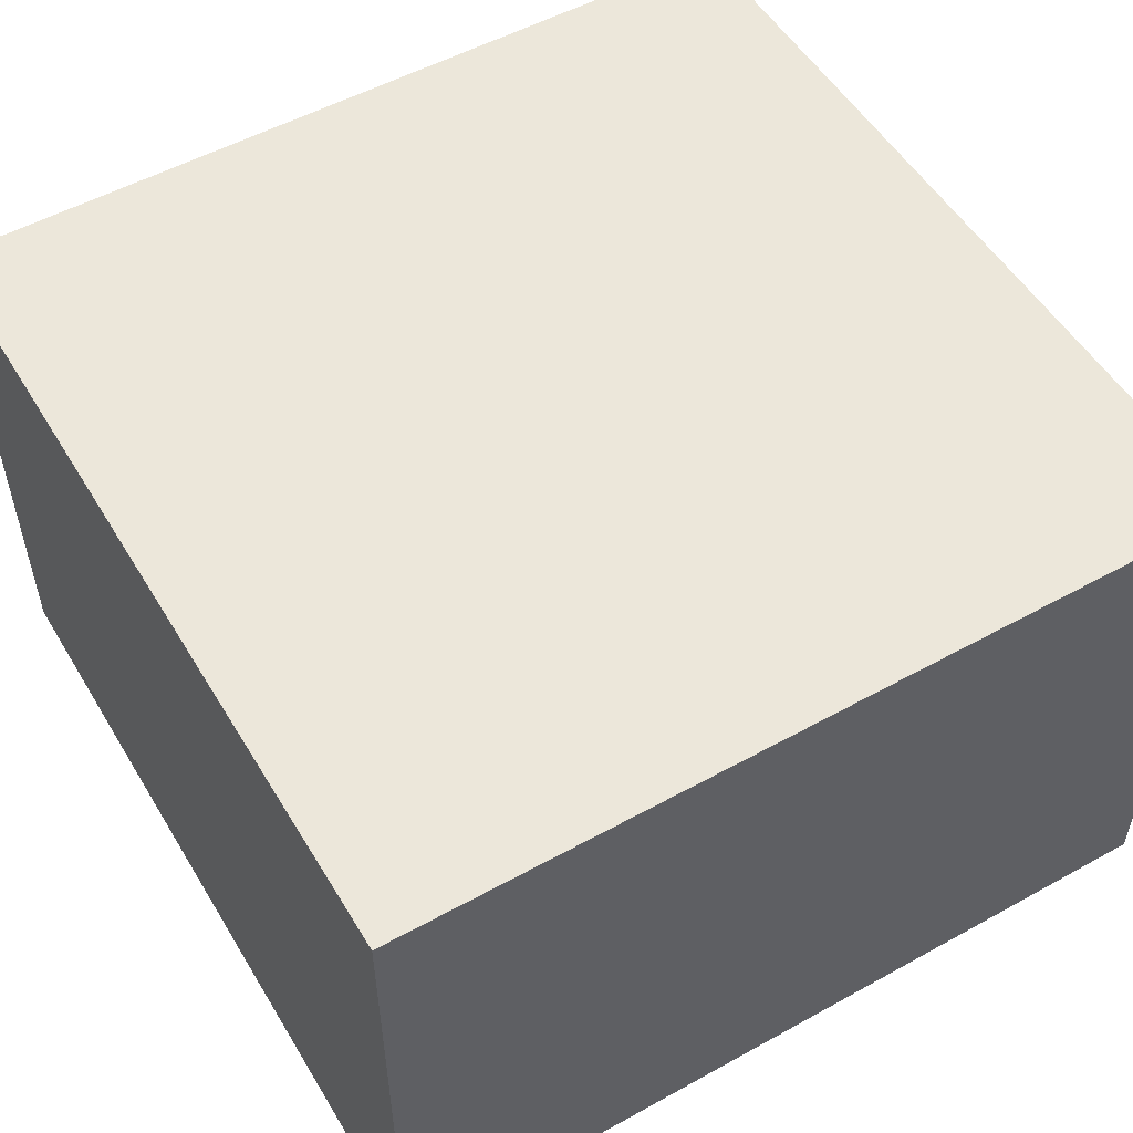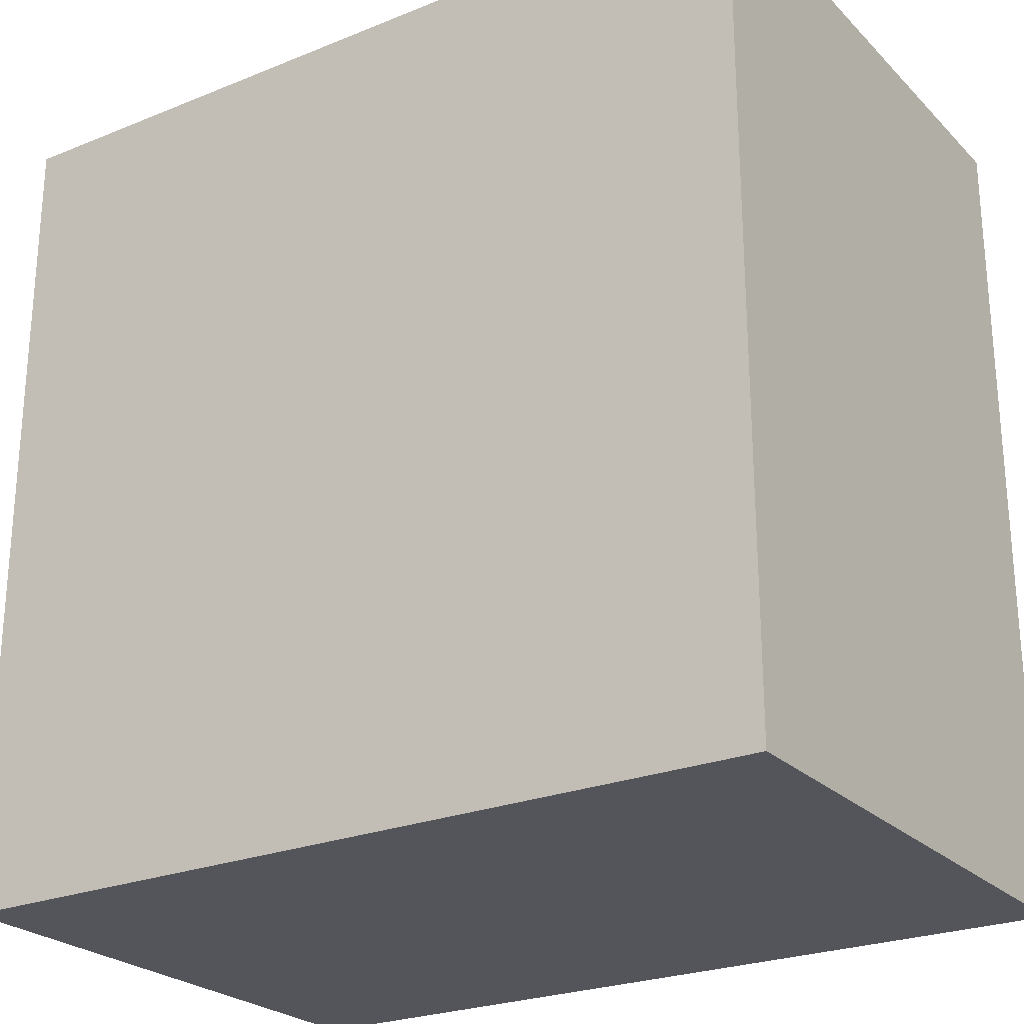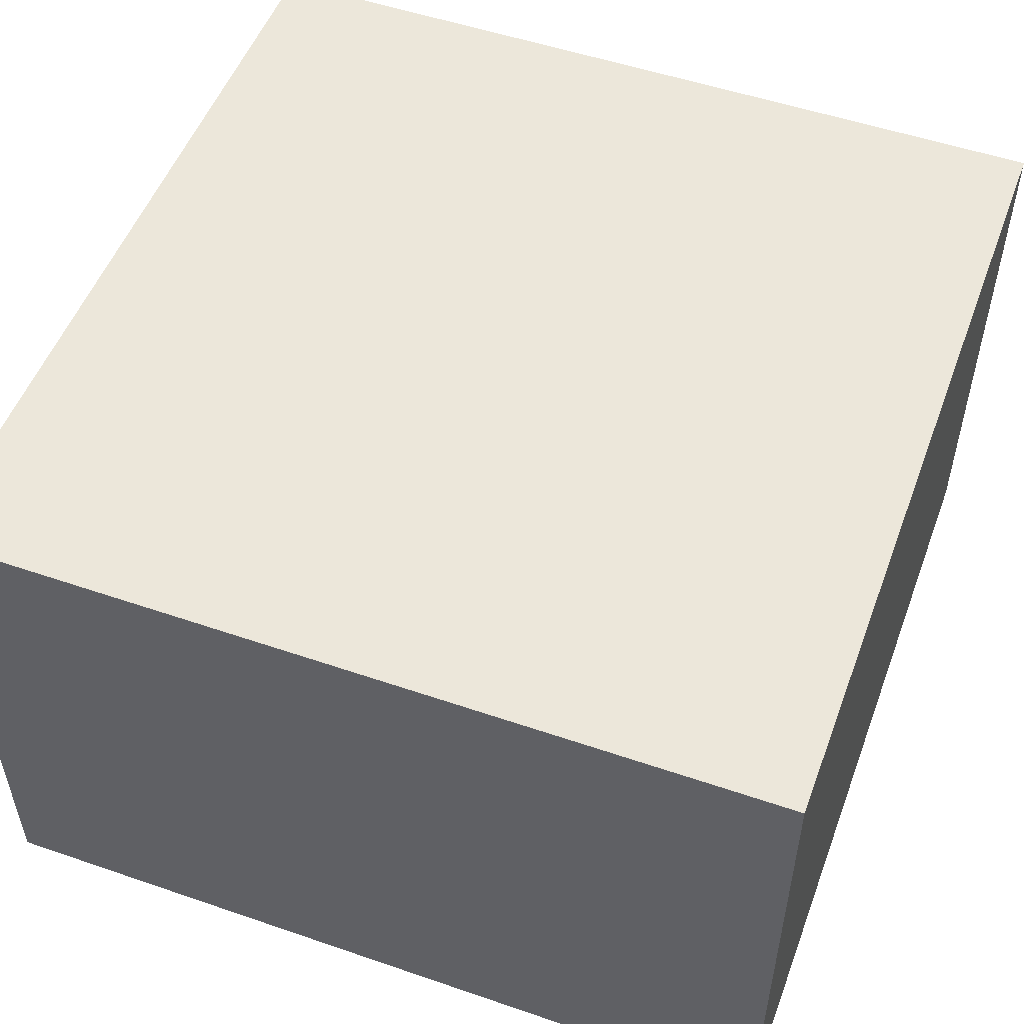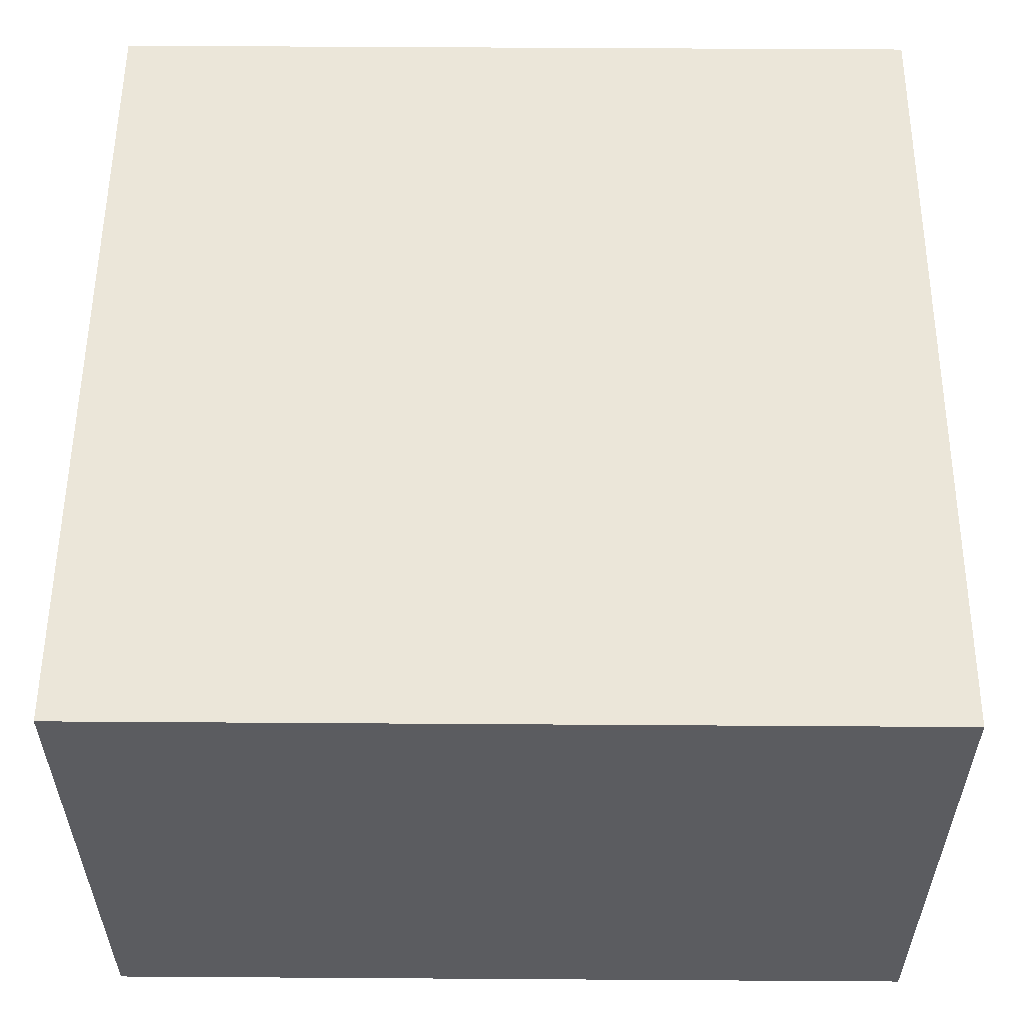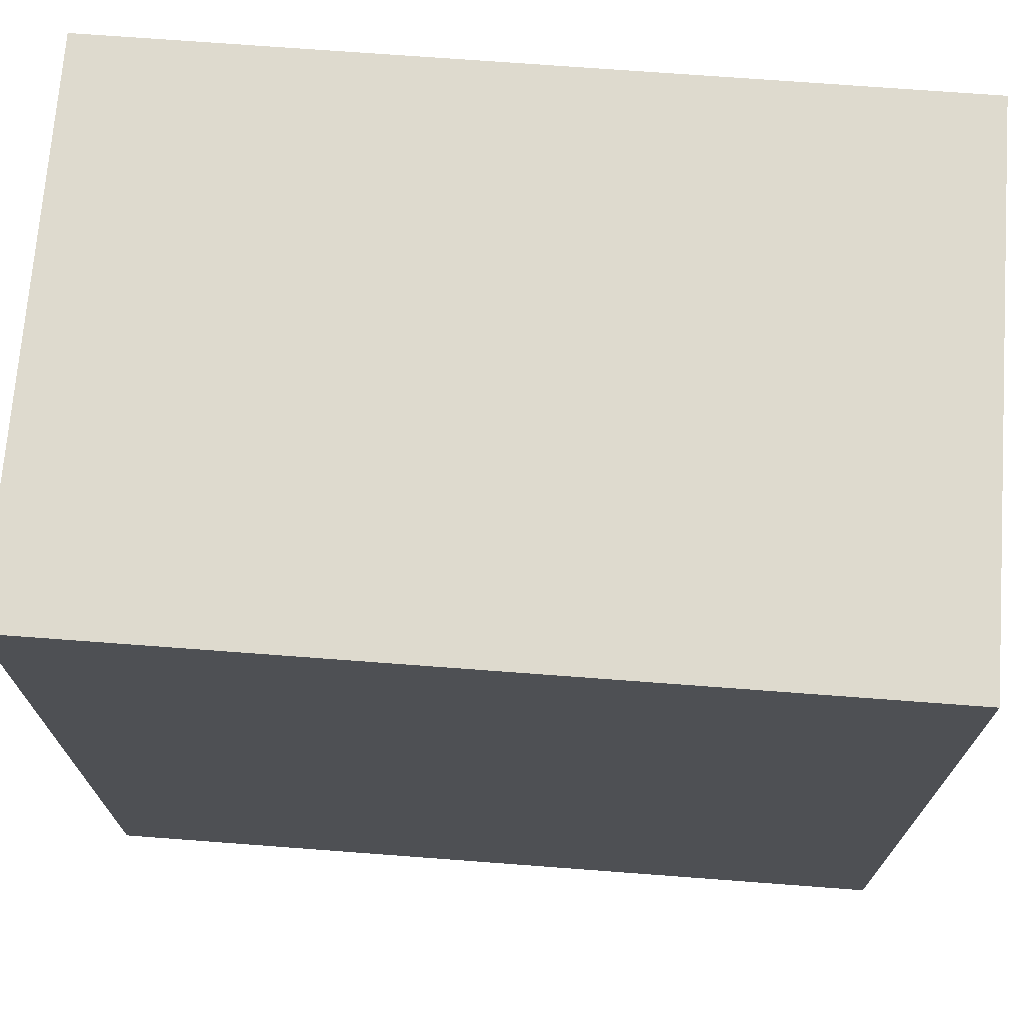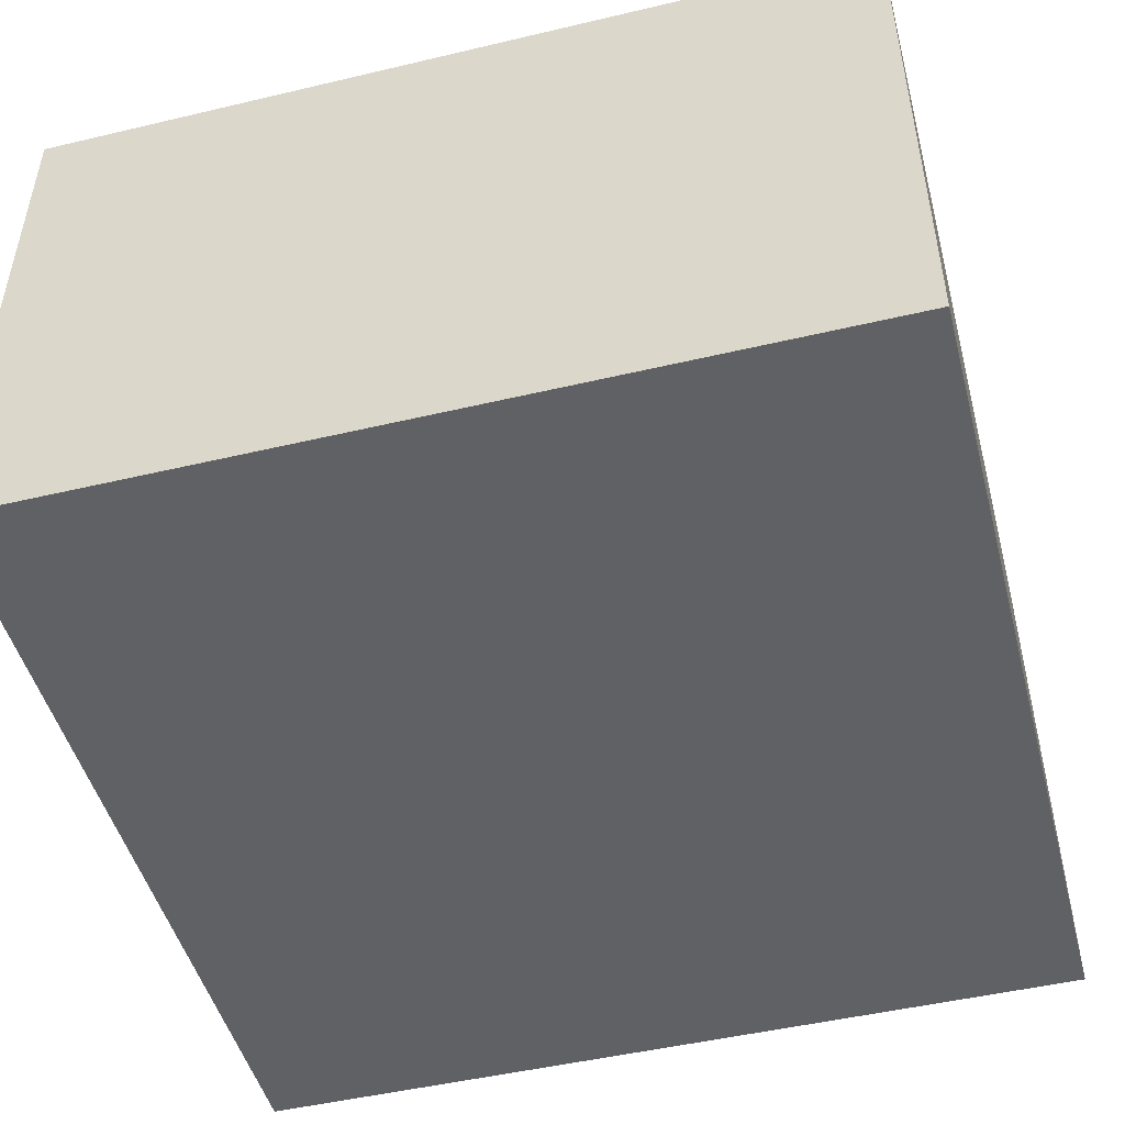
<metadata>
{"format":"obj","ext":"obj","renderer":"f3d","projection":"perspective","resolution":1024,"background":"white","views":[{"elev":53.1,"azim":-30.6,"up":"+Y"},{"elev":-24.9,"azim":33.3,"up":"+Z"},{"elev":52.3,"azim":110.3,"up":"+Y"},{"elev":55.5,"azim":-179.6,"up":"+Y"},{"elev":71.3,"azim":-175.7,"up":"+Z"},{"elev":-48.4,"azim":104.8,"up":"+Y"}]}
</metadata>
<code>
o Cardboard_Dark_Brown_Close-17
v 0.78 1.68 -4.92
v 0.78 1.68 -4.9
v 0.78 1.68 -4.7
v 0.78 1.68 -4.68
v 0.78 1.7 -4.92
v 0.78 1.7 -4.9
v 0.78 1.7 -4.7
v 0.78 1.7 -4.68
v 0.78 1.78 -4.82
v 0.78 1.78 -4.78
v 0.78 1.82 -4.9
v 0.78 1.82 -4.82
v 0.78 1.82 -4.78
v 0.78 1.82 -4.7
v 0.78 1.84 -4.92
v 0.78 1.84 -4.82
v 0.78 1.84 -4.78
v 0.78 1.84 -4.68
v 0.54 1.68 -4.92
v 0.54 1.68 -4.9
v 0.54 1.68 -4.7
v 0.54 1.68 -4.68
v 0.54 1.7 -4.92
v 0.54 1.7 -4.9
v 0.54 1.7 -4.7
v 0.54 1.7 -4.68
v 0.54 1.78 -4.82
v 0.54 1.78 -4.78
v 0.54 1.82 -4.9
v 0.54 1.82 -4.82
v 0.54 1.82 -4.78
v 0.54 1.82 -4.7
v 0.54 1.84 -4.92
v 0.54 1.84 -4.82
v 0.54 1.84 -4.78
v 0.54 1.84 -4.68
v 0.78 1.68 -4.92
v 0.78 1.7 -4.92
v 0.78 1.84 -4.92
v 0.76 1.68 -4.92
v 0.76 1.7 -4.92
v 0.76 1.82 -4.92
v 0.7 1.78 -4.92
v 0.7 1.8 -4.92
v 0.7 1.82 -4.92
v 0.62 1.78 -4.92
v 0.62 1.8 -4.92
v 0.62 1.82 -4.92
v 0.56 1.68 -4.92
v 0.56 1.7 -4.92
v 0.56 1.82 -4.92
v 0.54 1.68 -4.92
v 0.54 1.7 -4.92
v 0.54 1.84 -4.92
v 0.78 1.68 -4.68
v 0.78 1.7 -4.68
v 0.78 1.84 -4.68
v 0.76 1.68 -4.68
v 0.76 1.7 -4.68
v 0.76 1.82 -4.68
v 0.7 1.78 -4.68
v 0.7 1.8 -4.68
v 0.7 1.82 -4.68
v 0.62 1.78 -4.68
v 0.62 1.8 -4.68
v 0.62 1.82 -4.68
v 0.56 1.68 -4.68
v 0.56 1.7 -4.68
v 0.56 1.82 -4.68
v 0.54 1.68 -4.68
v 0.54 1.7 -4.68
v 0.54 1.84 -4.68
v 0.78 1.68 -4.92
v 0.76 1.68 -4.92
v 0.56 1.68 -4.92
v 0.54 1.68 -4.92
v 0.78 1.68 -4.9
v 0.76 1.68 -4.9
v 0.56 1.68 -4.9
v 0.54 1.68 -4.9
v 0.78 1.68 -4.7
v 0.76 1.68 -4.7
v 0.56 1.68 -4.7
v 0.54 1.68 -4.7
v 0.78 1.68 -4.68
v 0.76 1.68 -4.68
v 0.56 1.68 -4.68
v 0.54 1.68 -4.68
v 0.78 1.84 -4.92
v 0.54 1.84 -4.92
v 0.76 1.84 -4.9
v 0.56 1.84 -4.9
v 0.78 1.84 -4.82
v 0.76 1.84 -4.82
v 0.56 1.84 -4.82
v 0.54 1.84 -4.82
v 0.78 1.84 -4.78
v 0.76 1.84 -4.78
v 0.56 1.84 -4.78
v 0.54 1.84 -4.78
v 0.76 1.84 -4.7
v 0.56 1.84 -4.7
v 0.78 1.84 -4.68
v 0.54 1.84 -4.68
f 5 2 1
f 6 3 2
f 6 2 5
f 7 4 3
f 7 3 6
f 8 4 7
f 9 7 6
f 10 7 9
f 11 6 5
f 11 9 6
f 12 10 9
f 12 9 11
f 13 7 10
f 13 10 12
f 14 8 7
f 14 7 13
f 15 12 11
f 15 11 5
f 16 13 12
f 16 12 15
f 17 14 13
f 17 13 16
f 18 8 14
f 18 14 17
f 19 20 23
f 20 21 24
f 23 20 24
f 21 22 25
f 24 21 25
f 25 22 26
f 24 25 27
f 27 25 28
f 23 24 29
f 24 27 29
f 27 28 30
f 29 27 30
f 28 25 31
f 30 28 31
f 25 26 32
f 31 25 32
f 29 30 33
f 23 29 33
f 30 31 34
f 33 30 34
f 31 32 35
f 34 31 35
f 32 26 36
f 35 32 36
f 40 38 37
f 41 39 38
f 41 38 40
f 42 39 41
f 43 42 41
f 44 42 43
f 45 39 42
f 45 42 44
f 46 44 43
f 46 43 41
f 47 45 44
f 47 44 46
f 48 39 45
f 48 45 47
f 49 41 40
f 50 47 46
f 50 41 49
f 50 46 41
f 50 48 47
f 51 39 48
f 51 48 50
f 52 50 49
f 53 51 50
f 53 50 52
f 54 39 51
f 54 51 53
f 55 56 58
f 56 57 59
f 58 56 59
f 59 57 60
f 59 60 61
f 61 60 62
f 60 57 63
f 62 60 63
f 61 62 64
f 59 61 64
f 62 63 65
f 64 62 65
f 63 57 66
f 65 63 66
f 58 59 67
f 64 65 68
f 67 59 68
f 59 64 68
f 65 66 68
f 66 57 69
f 68 66 69
f 67 68 70
f 68 69 71
f 70 68 71
f 69 57 72
f 71 69 72
f 77 74 73
f 78 75 74
f 78 74 77
f 79 76 75
f 79 75 78
f 80 76 79
f 81 78 77
f 82 79 78
f 82 78 81
f 83 80 79
f 83 79 82
f 84 80 83
f 85 82 81
f 86 83 82
f 86 82 85
f 87 84 83
f 87 83 86
f 88 84 87
f 89 90 91
f 91 90 92
f 89 91 93
f 91 92 94
f 93 91 94
f 92 90 95
f 94 92 95
f 95 90 96
f 93 94 97
f 94 95 97
f 95 96 97
f 97 96 98
f 98 96 99
f 99 96 100
f 97 98 101
f 98 99 101
f 99 100 102
f 101 99 102
f 97 101 103
f 101 102 103
f 102 100 104
f 103 102 104

</code>
